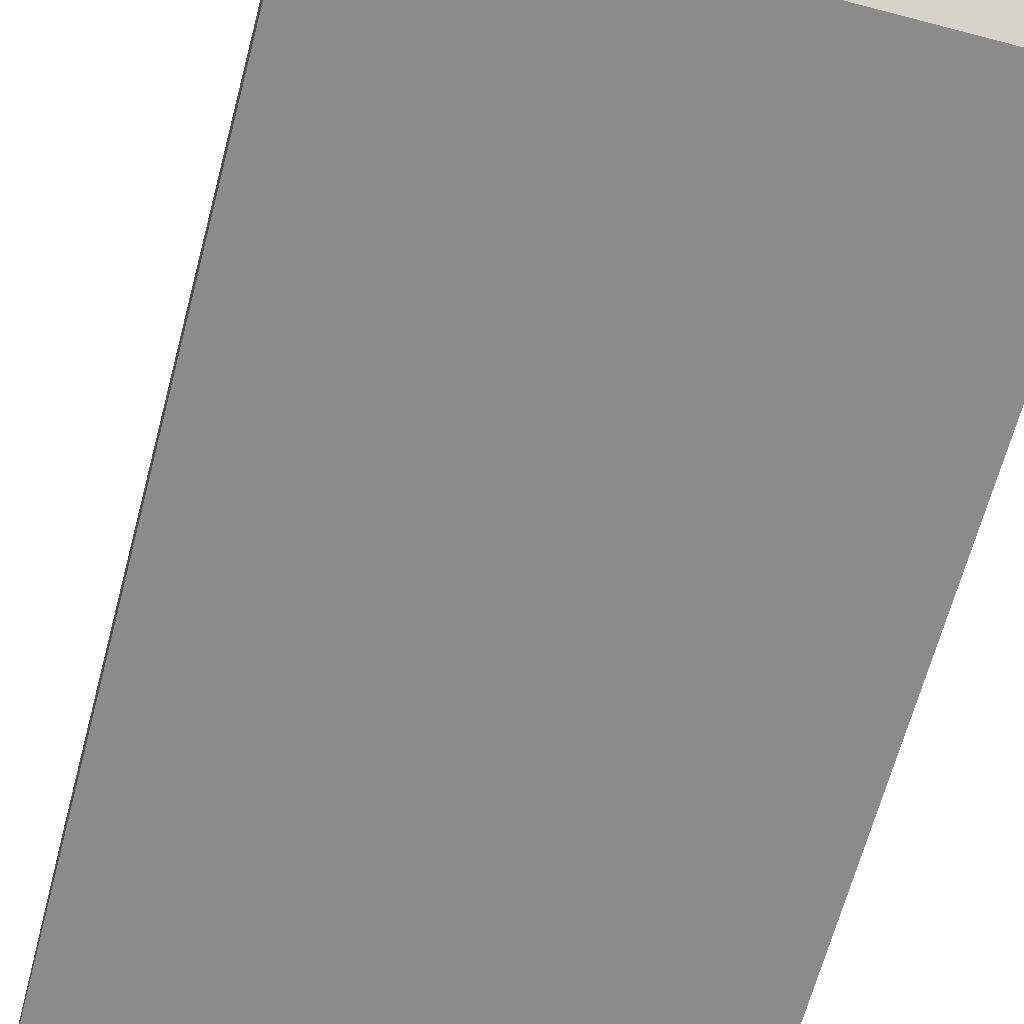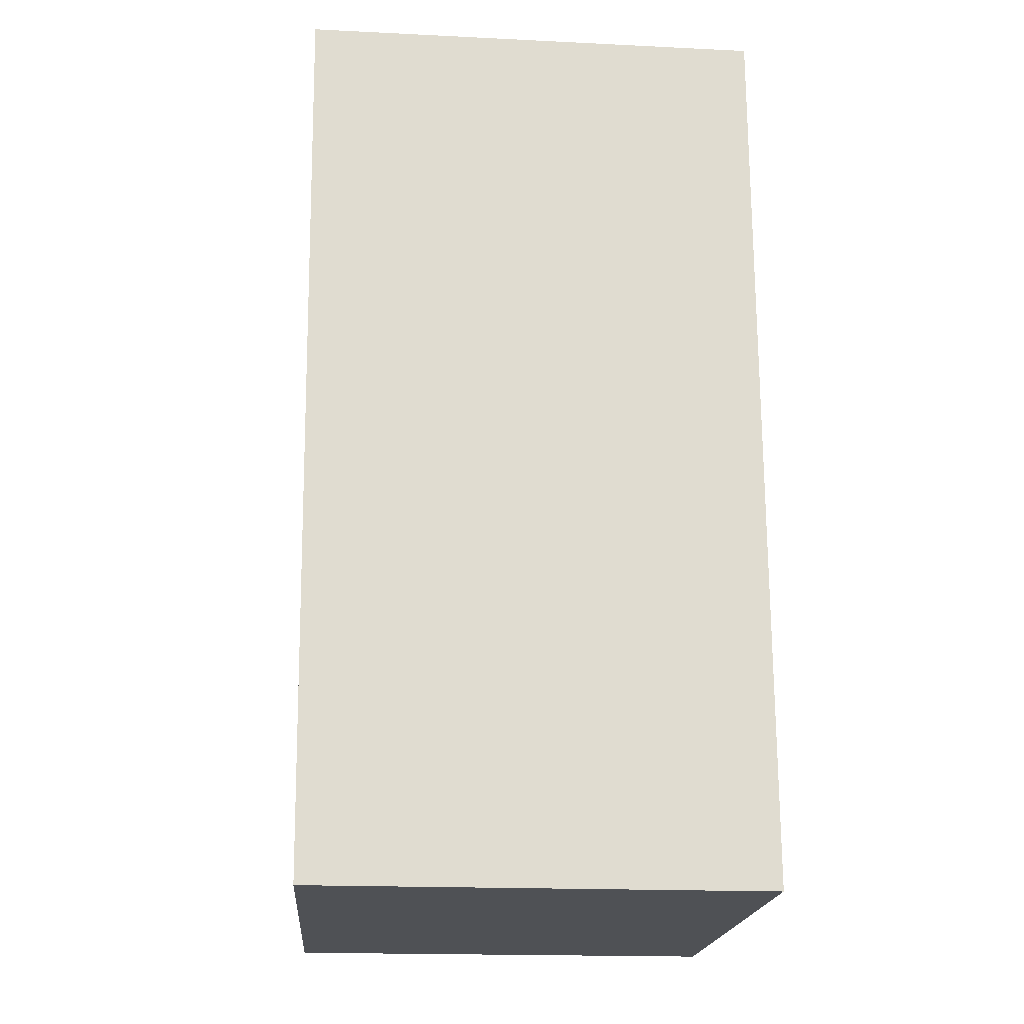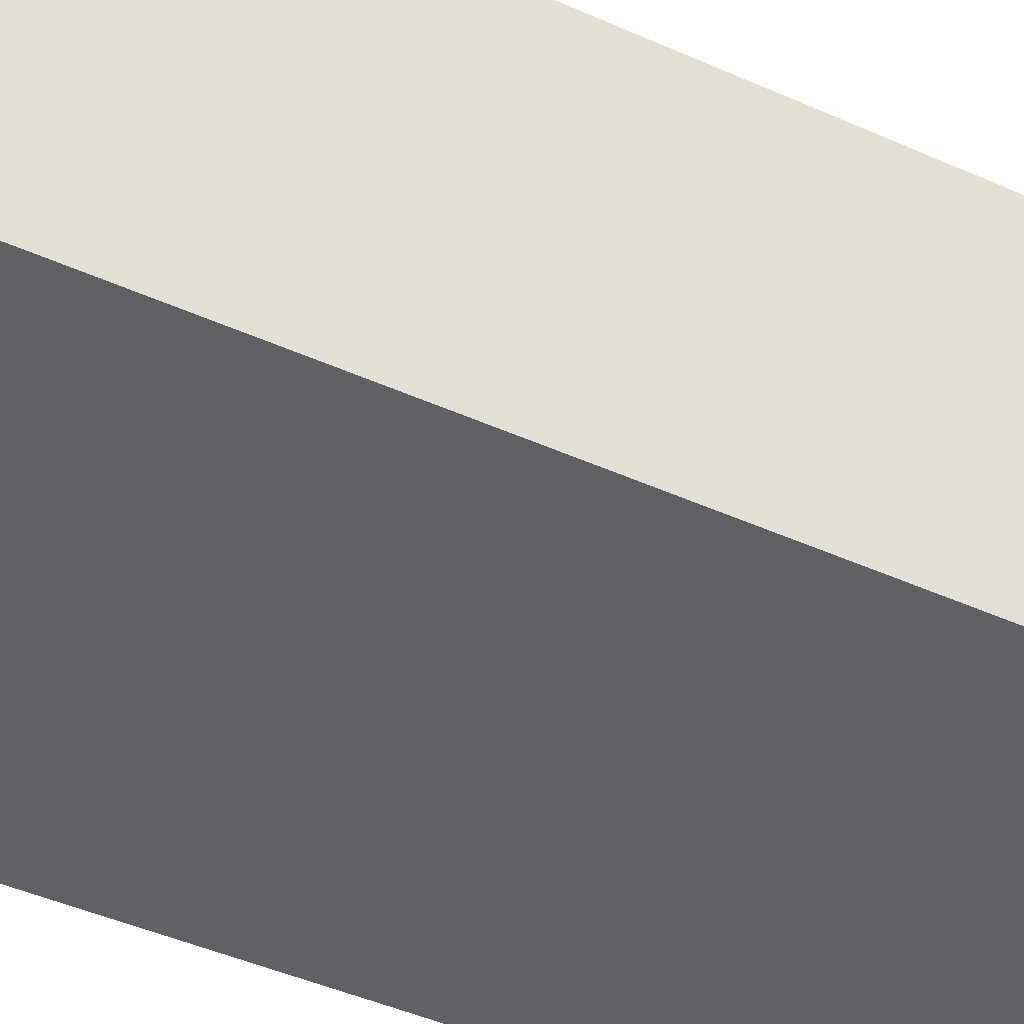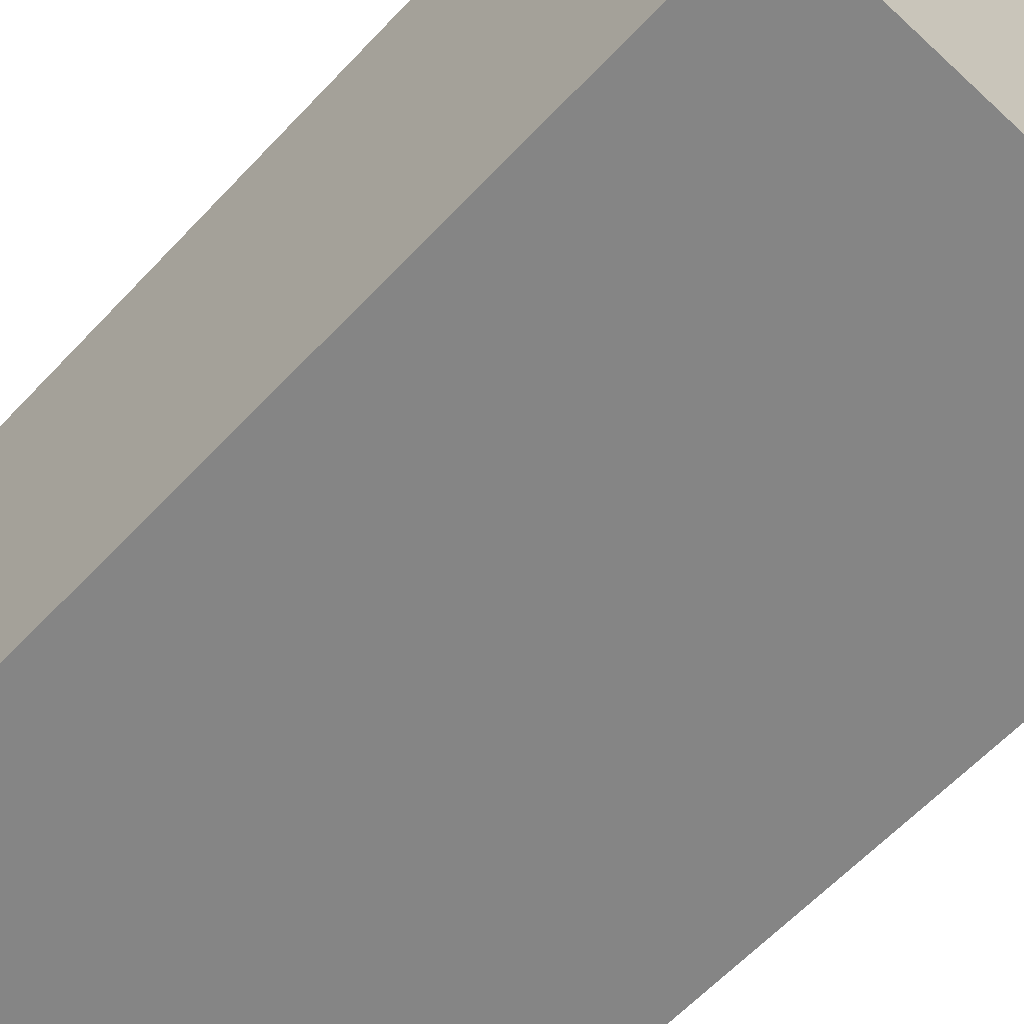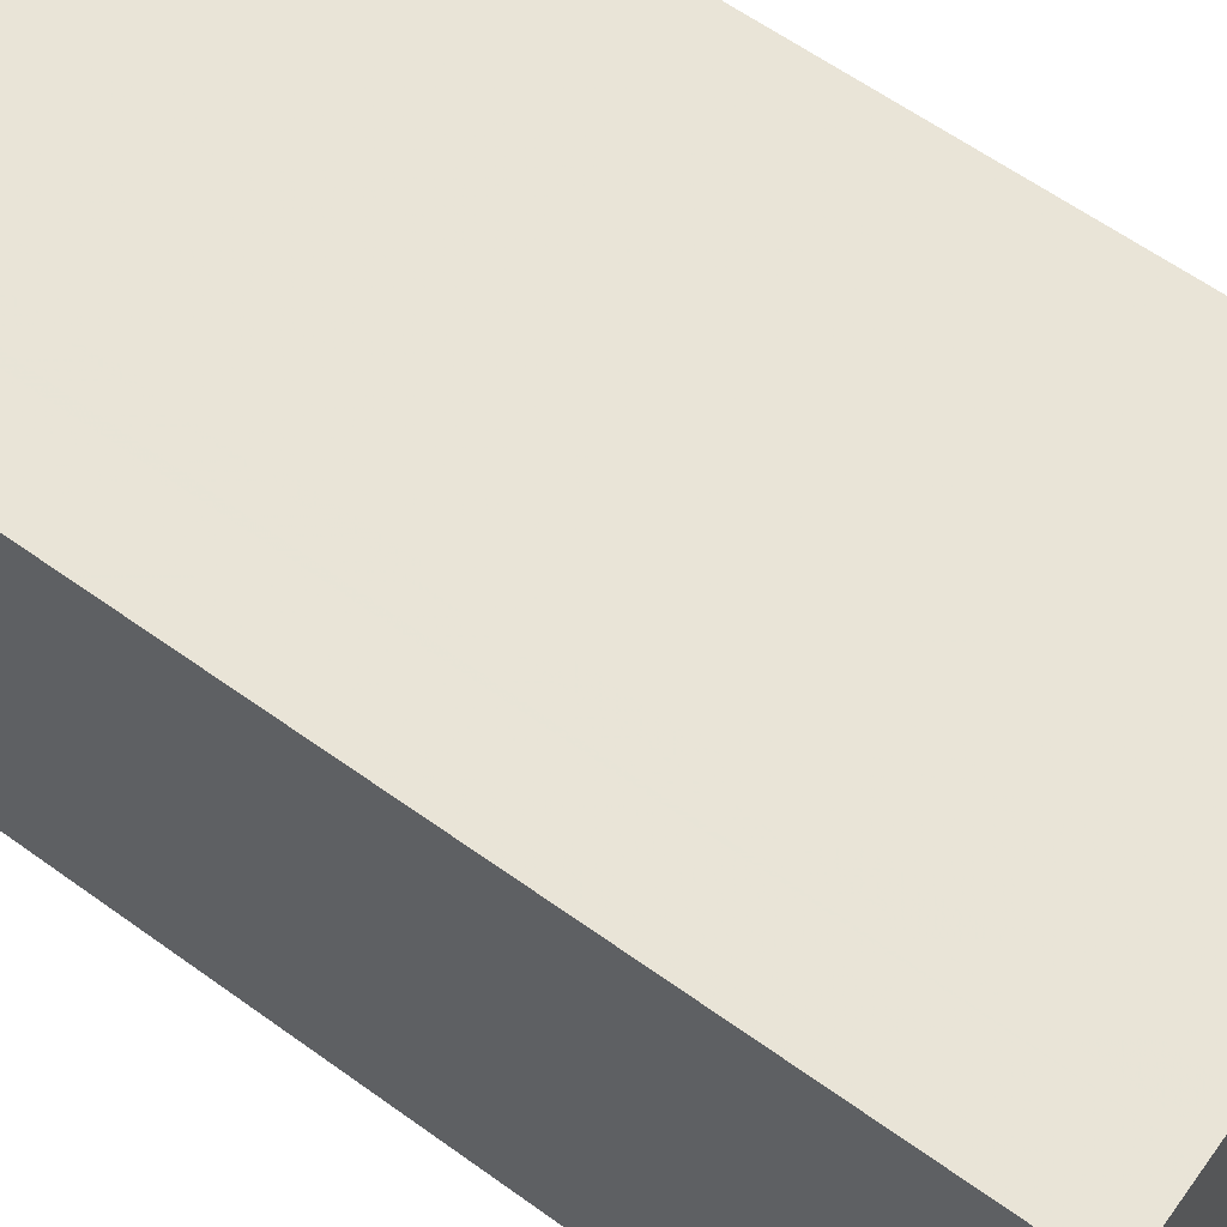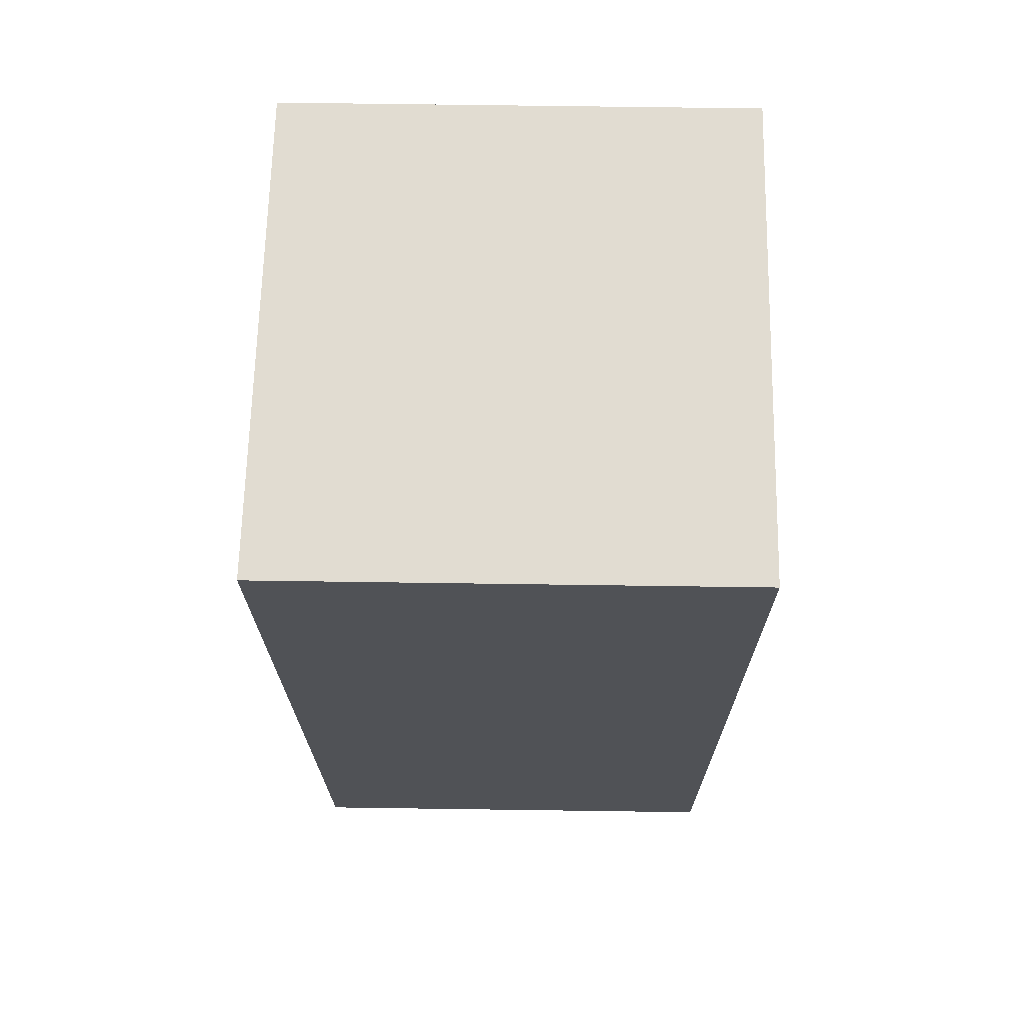
<metadata>
{"format":"obj","ext":"obj","renderer":"f3d","projection":"perspective","resolution":1024,"background":"white","views":[{"elev":-64.0,"azim":166.2,"up":"+Z"},{"elev":-18.7,"azim":84.7,"up":"+Y"},{"elev":-48.3,"azim":64.6,"up":"+Z"},{"elev":-61.8,"azim":137.8,"up":"+Z"},{"elev":62.3,"azim":127.1,"up":"+Z"},{"elev":70.2,"azim":90.8,"up":"+Y"}]}
</metadata>
<code>
v -528.8 -230.6 2.944
v -528.9 -224.6 3.003
v -525.8 -224.5 3.051
v -525.7 -230.5 2.993
v -526.2 -230.5 2.985
v -526.3 -224.5 3.044
v -526.3 -224.7 3.043
v -528.9 -224.7 3.001
v -525.8 -224.6 3.05
v -526.2 -230.5 2.984
v -526.3 -224.7 3.041
v -526.3 -224.5 3.043
v -526.5 -224.7 3.039
v -526.4 -230.5 2.982
v -526.5 -224.5 3.04
v -526.2 -230.4 2.985
v -526.4 -230.4 2.983
v -528.8 -230.5 2.945
v -526.2 -230.4 2.986
v -525.7 -230.4 2.994
v -528.8 -230.5 2.945
v -528.8 -230.6 2.944
v -528.8 -230.6 0
v -528.8 -230.5 0
v -526.5 -224.5 3.04
v -528.9 -224.6 3.003
v -528.9 -224.6 0
v -526.5 -224.5 0
v -525.8 -224.6 3.05
v -525.8 -224.5 3.051
v -525.8 -224.5 -4.441e-16
v -525.8 -224.6 4.441e-16
v -526.2 -230.5 2.985
v -525.7 -230.5 2.993
v -525.7 -230.5 0
v -526.2 -230.5 0
v -526.2 -230.5 2.984
v -526.2 -230.5 2.985
v -526.2 -230.5 0
v -526.2 -230.5 0
v -525.8 -224.5 3.051
v -526.3 -224.5 3.044
v -526.3 -224.5 0
v -525.8 -224.5 -4.441e-16
v -528.9 -224.6 3.003
v -528.9 -224.7 3.001
v -528.9 -224.7 0
v -528.9 -224.6 0
v -525.7 -230.4 2.994
v -525.8 -224.6 3.05
v -525.8 -224.6 4.441e-16
v -525.7 -230.4 0
v -526.4 -230.5 2.982
v -526.2 -230.5 2.984
v -526.2 -230.5 0
v -526.4 -230.5 0
v -526.3 -224.5 3.044
v -526.3 -224.5 3.043
v -526.3 -224.5 0
v -526.3 -224.5 0
v -528.8 -230.6 2.944
v -526.4 -230.5 2.982
v -526.4 -230.5 0
v -528.8 -230.6 0
v -526.3 -224.5 3.043
v -526.5 -224.5 3.04
v -526.5 -224.5 0
v -526.3 -224.5 0
v -528.9 -224.7 3.001
v -528.8 -230.5 2.945
v -528.8 -230.5 0
v -528.9 -224.7 0
v -525.7 -230.5 2.993
v -525.7 -230.4 2.994
v -525.7 -230.4 0
v -525.7 -230.5 0
v -528.8 -230.6 0
v -528.9 -224.6 0
v -525.8 -224.5 0
v -525.7 -230.5 0
f 7 6 3 9
f 12 6 7 11
f 16 11 7 19
f 19 7 9 20
f 18 8 13 17
f 13 8 2 15
f 17 13 11 16
f 15 12 11 13
f 16 10 14 17
f 17 14 1 18
f 19 5 10 16
f 20 4 5 19
f 22 23 24 21
f 26 27 28 25
f 30 31 32 29
f 34 35 36 33
f 38 39 40 37
f 42 43 44 41
f 46 47 48 45
f 50 51 52 49
f 54 55 56 53
f 58 59 60 57
f 62 63 64 61
f 66 67 68 65
f 70 71 72 69
f 74 75 76 73
f 78 79 80 77

</code>
